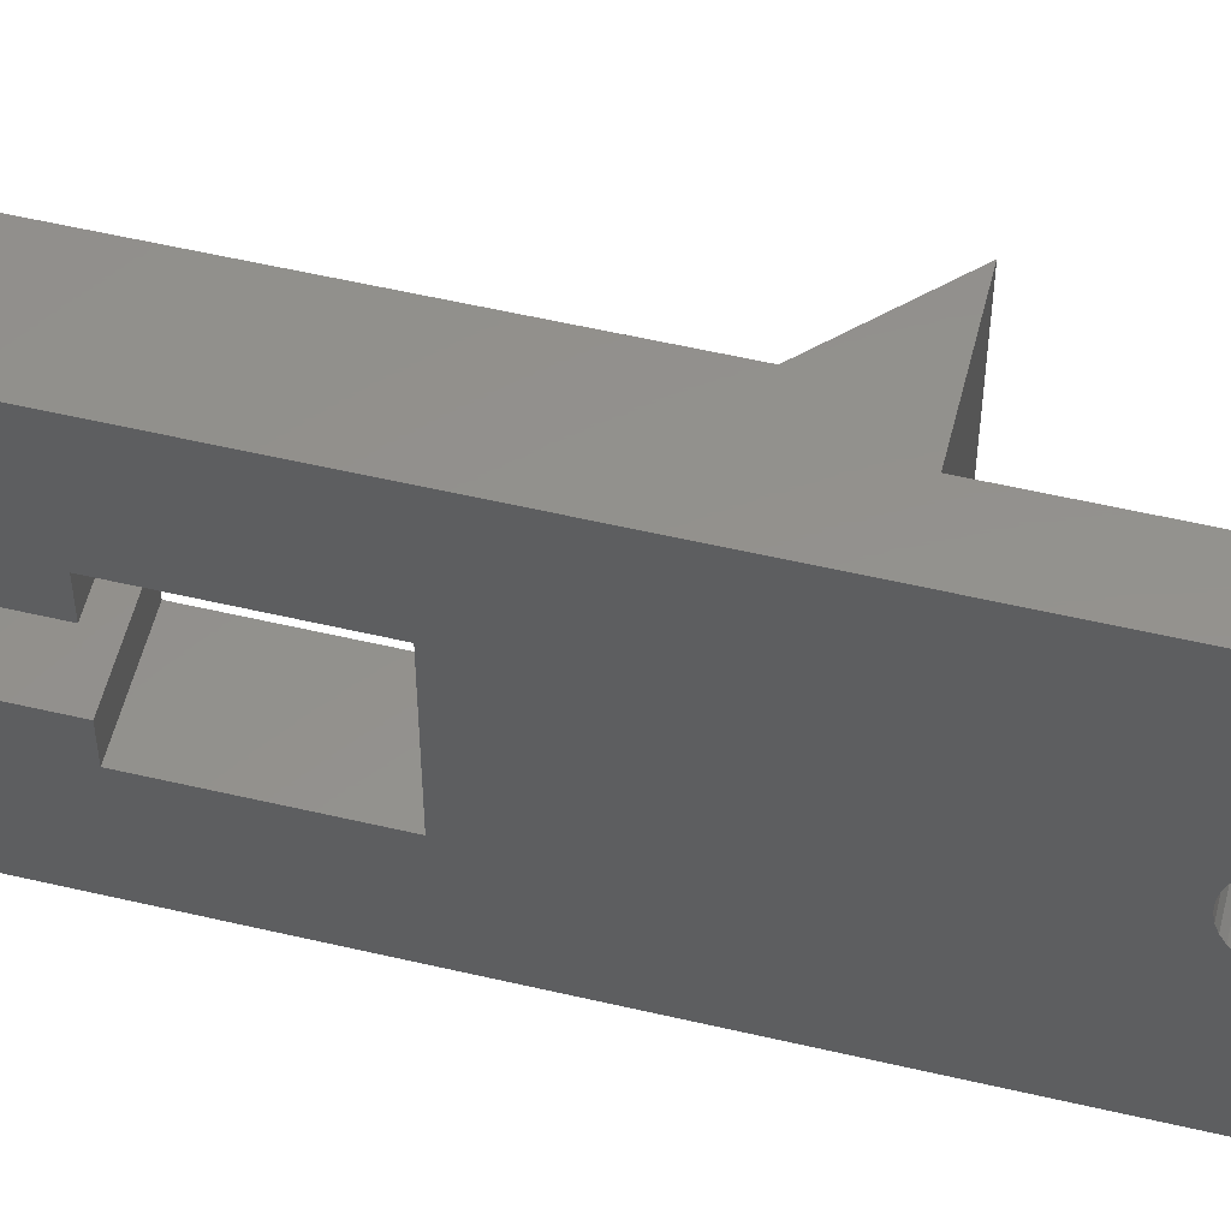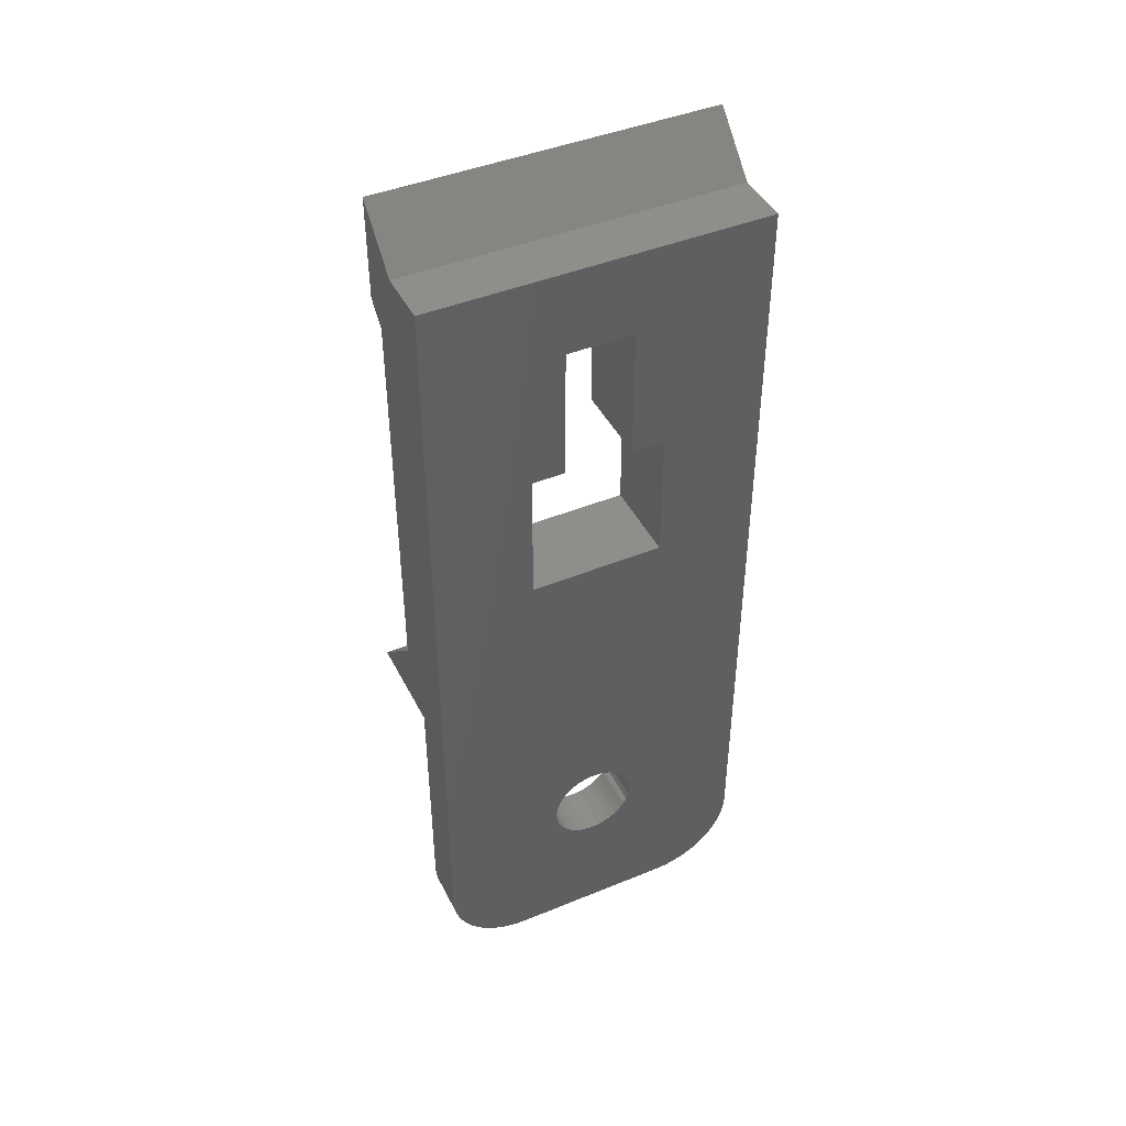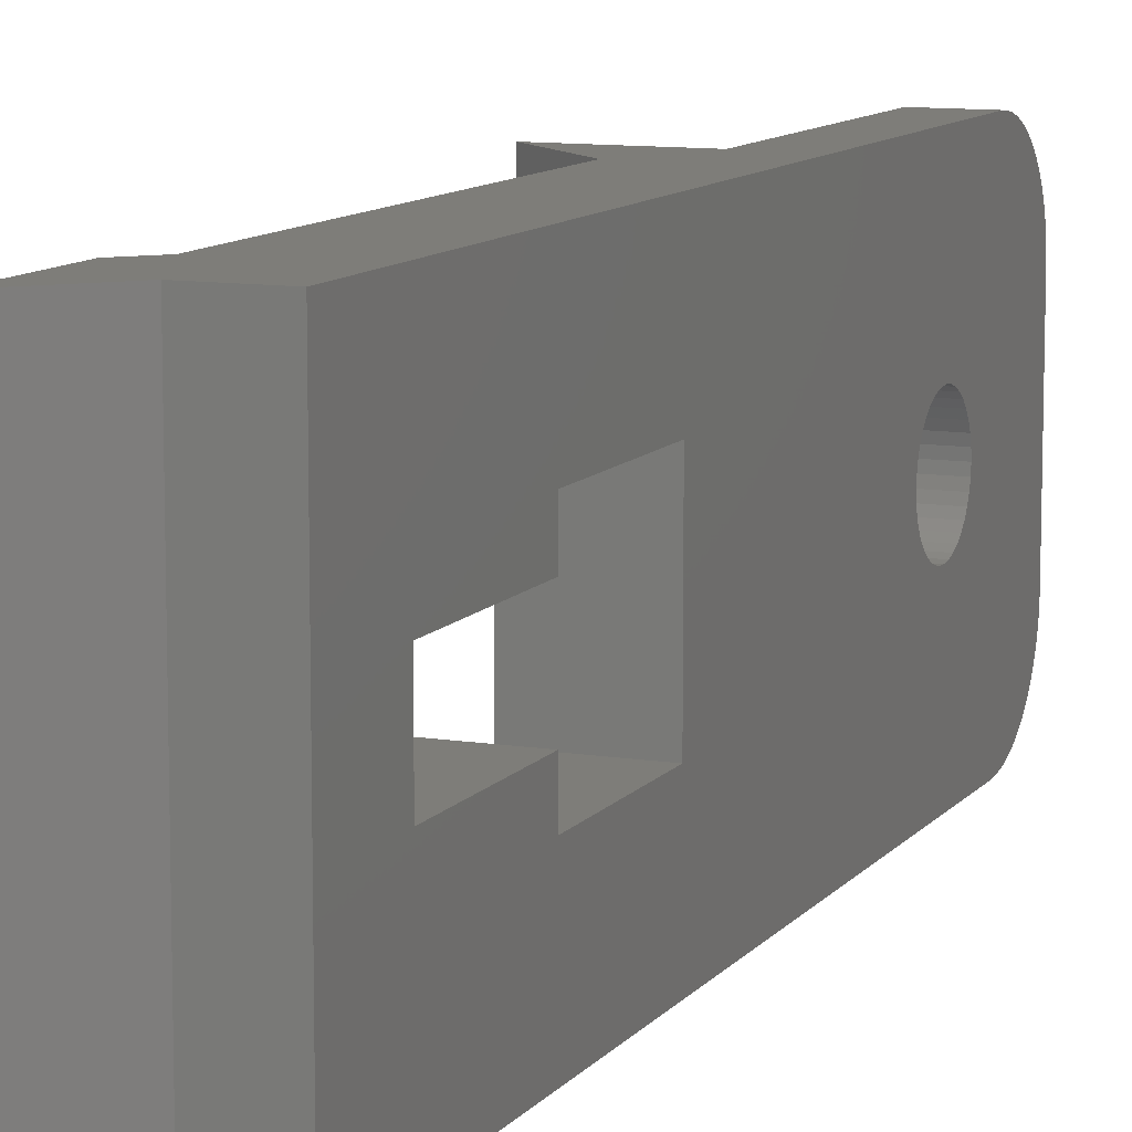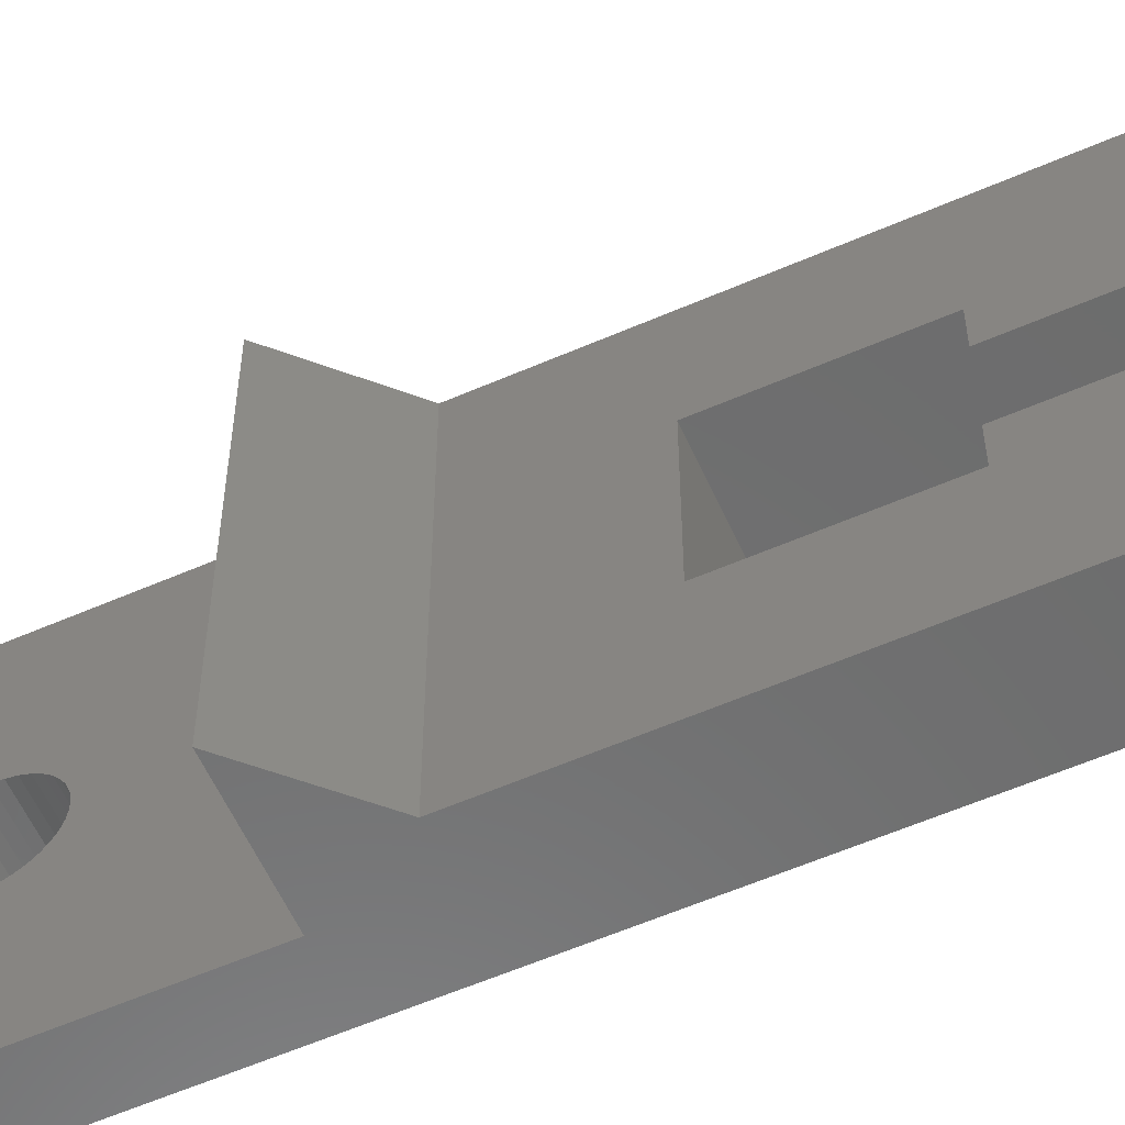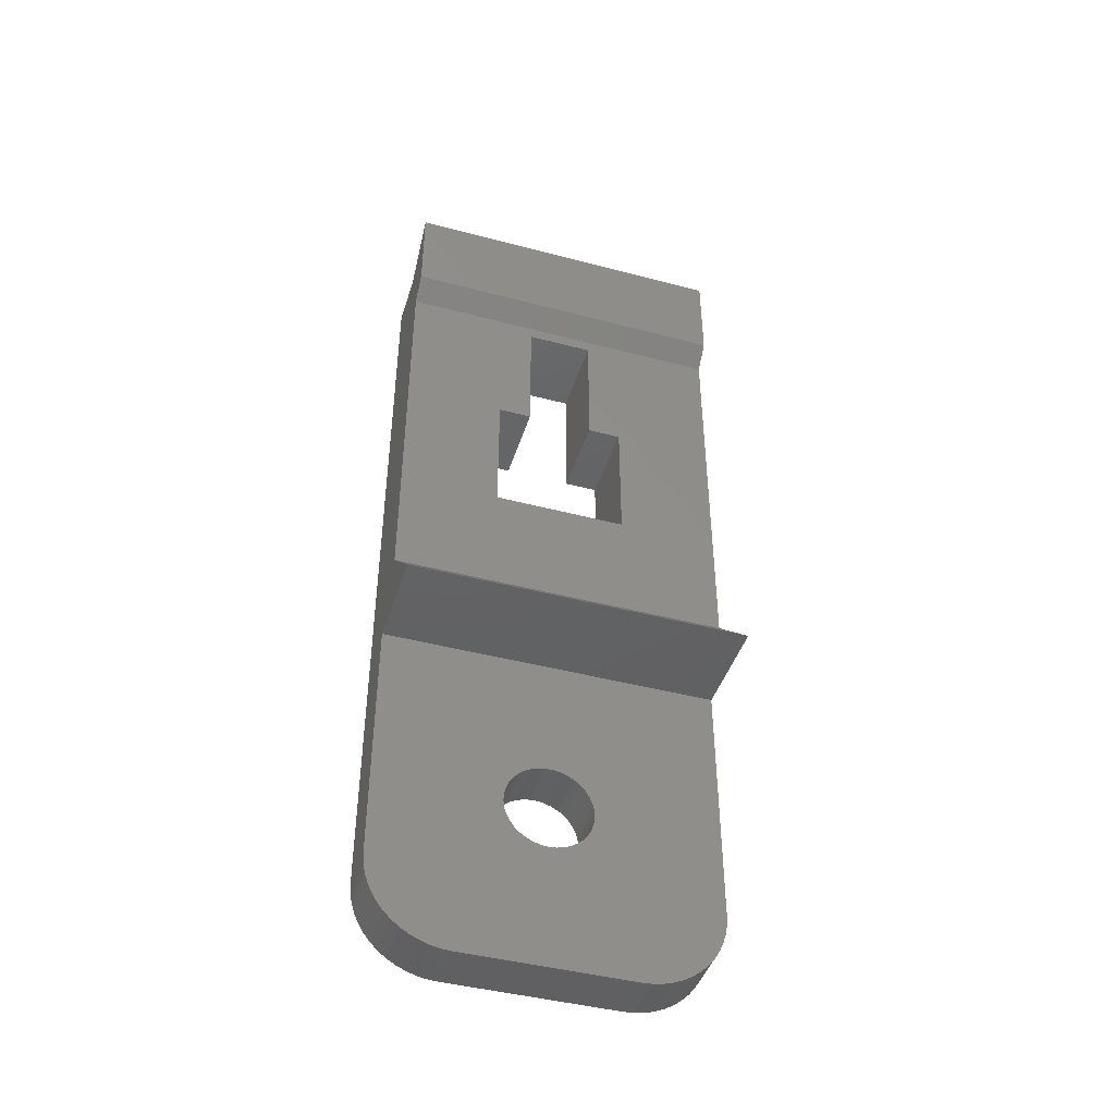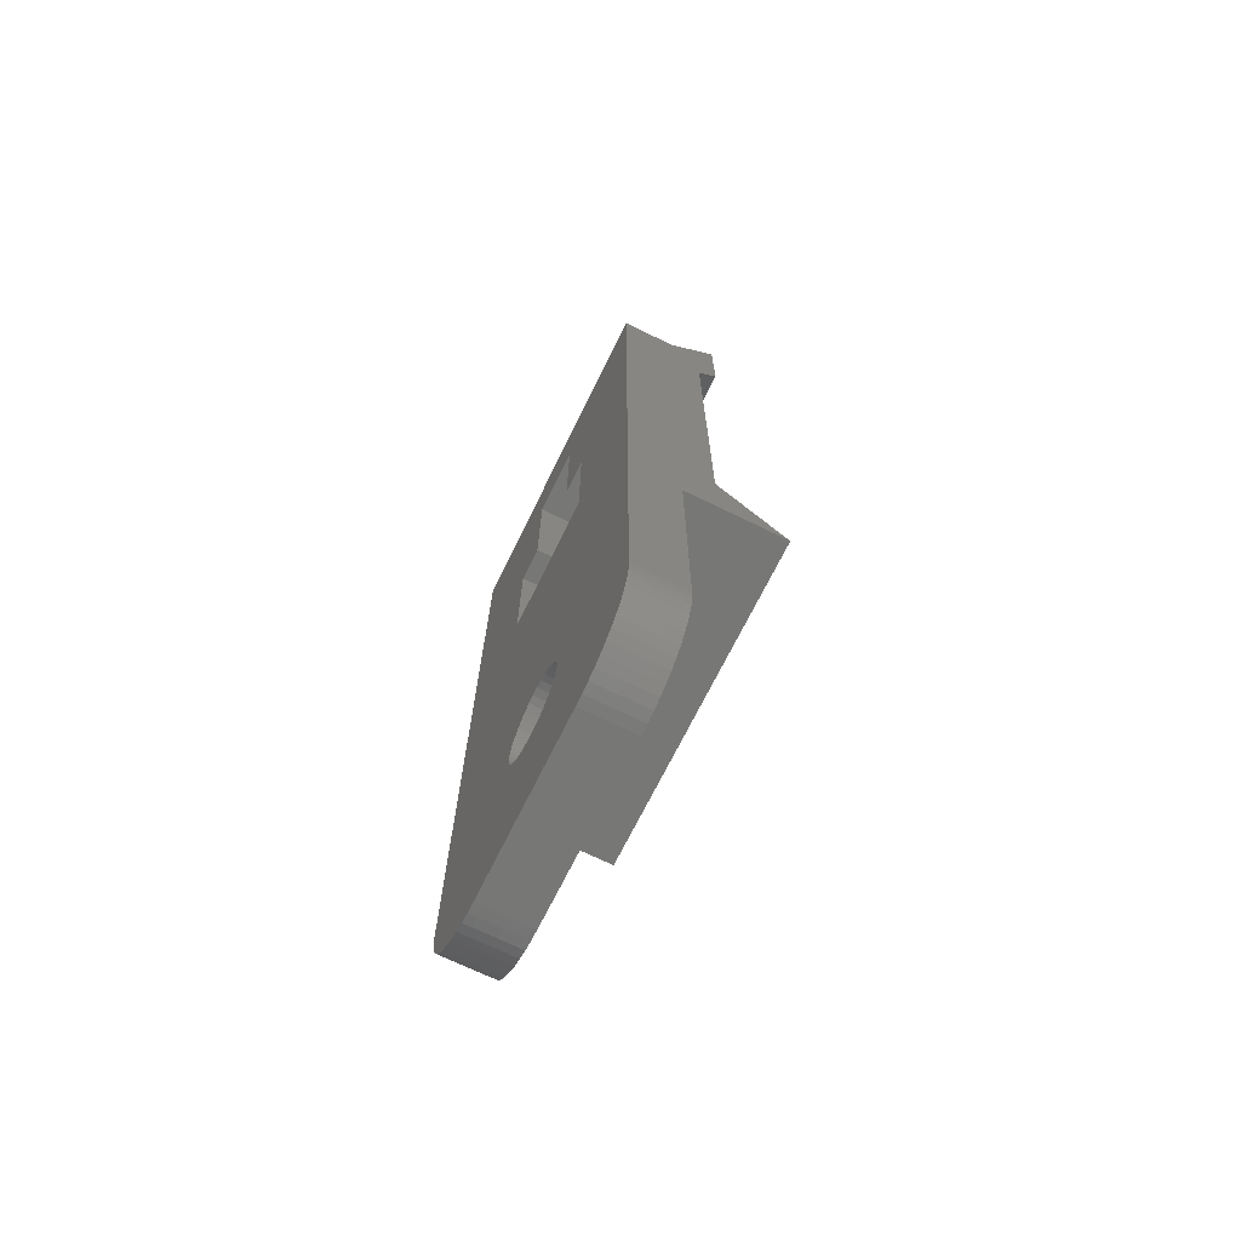
<metadata>
{"format":"stl","ext":"stl","renderer":"f3d","projection":"perspective","resolution":1024,"background":"white","views":[{"elev":55.2,"azim":-76.1,"up":"+Z"},{"elev":44.1,"azim":-115.6,"up":"+Y"},{"elev":10.3,"azim":-157.8,"up":"+Z"},{"elev":-58.6,"azim":114.2,"up":"+Z"},{"elev":-43.9,"azim":72.8,"up":"+Y"},{"elev":-69.6,"azim":-26.1,"up":"+Y"}]}
</metadata>
<code>
# stl→obj: 162 verts, 328 faces
v 0 19 8
v 0 19 6
v 5 19 8
v 5 19 6
v 0 11 6
v 5 11 6
v 0 11 14
v 5 11 14
v 0 19 14
v 5 19 14
v 0 19 12
v 5 19 12
v 0 27 12
v 5 27 12
v 0 27 8
v 5 27 8
v 0 -15 0
v 3 -15 0
v 0 -15.6 0.03646
v 3 -15.6 0.03646
v 0 -16.2 0.1453
v 3 -16.2 0.1453
v 0 -16.77 0.3249
v 3 -16.77 0.3249
v 0 -17.32 0.5727
v 3 -17.32 0.5727
v 0 -17.84 0.8851
v 3 -17.84 0.8851
v 0 -18.32 1.257
v 3 -18.32 1.257
v 0 -18.74 1.684
v 3 -18.74 1.684
v 0 -19.11 2.16
v 3 -19.11 2.16
v 0 -19.43 2.676
v 3 -19.43 2.676
v 0 -19.68 3.227
v 3 -19.68 3.227
v 0 -19.85 3.803
v 3 -19.85 3.803
v 0 -19.96 4.397
v 3 -19.96 4.397
v 0 -20 5
v 3 -20 5
v 0 -20 15
v 3 -20 15
v 3 -12.56 10.44
v 3 -12.6 10
v 3 -12.56 9.561
v 3 -12.45 9.134
v 3 -12.27 8.732
v 3 -12.02 8.367
v 3 -12.45 10.87
v 3 -12.27 11.27
v 3 -12.02 11.63
v 3 -11.72 11.95
v 3 -19.85 16.2
v 3 -19.96 15.6
v 3 -11.36 12.21
v 3 -15 20
v 3 -15.6 19.96
v 3 -16.2 19.85
v 3 -10.97 12.41
v 3 -10.55 12.54
v 3 -10.11 12.6
v 3 -9.67 12.58
v 3 -9.239 12.49
v 3 0 20
v 3 -8.829 12.32
v 3 -8.454 12.09
v 3 -8.123 11.8
v 3 -7.846 11.46
v 3 -7.631 11.07
v 3 -7.484 10.66
v 3 -7.409 10.22
v 3 0 0
v 3 -7.409 9.78
v 3 -7.484 9.345
v 3 -7.631 8.929
v 3 -7.846 8.544
v 3 -8.123 8.201
v 3 -8.454 7.91
v 3 -8.829 7.678
v 3 -9.239 7.514
v 3 -9.67 7.421
v 3 -10.11 7.402
v 3 -10.55 7.458
v 3 -10.97 7.587
v 3 -11.36 7.786
v 3 -11.72 8.048
v 3 -16.77 19.68
v 3 -17.32 19.43
v 3 -17.84 19.11
v 3 -18.32 18.74
v 3 -18.74 18.32
v 3 -19.11 17.84
v 3 -19.43 17.32
v 3 -19.68 16.77
v 0 -19.96 15.6
v 0 -19.85 16.2
v 0 -19.68 16.77
v 0 -19.43 17.32
v 0 -19.11 17.84
v 0 -18.74 18.32
v 0 -18.32 18.74
v 0 -17.84 19.11
v 0 -17.32 19.43
v 0 -16.77 19.68
v 0 -16.2 19.85
v 0 -15.6 19.96
v 0 -15 20
v 1.156e-32 32 20
v 3.2 32 20
v 5 27.8 20
v 6.2 35 20
v 6.2 29 20
v 9 0 20
v 5 4 20
v 0 -12.56 10.44
v 0 -12.6 10
v 0 -12.56 9.561
v 0 -12.45 9.134
v 0 -12.27 8.732
v 0 -12.02 8.367
v 0 -11.72 8.048
v 0 -11.36 7.786
v 0 -10.97 7.587
v 0 -10.55 7.458
v 0 -10.11 7.402
v 0 -9.67 7.421
v 0 -9.239 7.514
v 0 -8.829 7.678
v 0 -8.454 7.91
v 0 -8.123 8.201
v 0 -7.846 8.544
v 0 -7.631 8.929
v 0 -7.484 9.345
v 0 -7.409 9.78
v 0 -7.409 10.22
v 0 -7.484 10.66
v 0 -7.631 11.07
v 0 -7.846 11.46
v 0 -8.123 11.8
v 0 -8.454 12.09
v 0 -8.829 12.32
v 0 -9.239 12.49
v 0 -9.67 12.58
v 0 -10.11 12.6
v 0 -10.55 12.54
v 0 -10.97 12.41
v 0 -11.36 12.21
v 0 -11.72 11.95
v 0 -12.02 11.63
v 0 -12.27 11.27
v 0 -12.45 10.87
v 3.2 32 0
v 1.156e-32 32 0
v 6.2 35 0
v 6.2 29 0
v 5 27.8 0
v 5 4 0
v 9 0 0
f 1 2 3
f 3 2 4
f 2 5 4
f 4 5 6
f 5 7 6
f 6 7 8
f 7 9 8
f 8 9 10
f 9 11 10
f 10 11 12
f 11 13 12
f 12 13 14
f 13 15 14
f 14 15 16
f 15 1 16
f 16 1 3
f 17 18 19
f 19 18 20
f 19 20 21
f 21 20 22
f 21 22 23
f 23 22 24
f 23 24 25
f 25 24 26
f 25 26 27
f 27 26 28
f 27 28 29
f 29 28 30
f 29 30 31
f 31 30 32
f 31 32 33
f 33 32 34
f 33 34 35
f 35 34 36
f 35 36 37
f 37 36 38
f 37 38 39
f 39 38 40
f 39 40 41
f 41 40 42
f 41 42 43
f 43 42 44
f 43 44 45
f 45 44 46
f 47 46 48
f 48 46 44
f 48 44 49
f 49 44 50
f 50 44 51
f 51 44 52
f 52 44 42
f 52 42 40
f 47 53 46
f 46 53 54
f 46 54 55
f 56 57 55
f 55 57 58
f 55 58 46
f 59 60 56
f 56 60 61
f 56 61 62
f 59 63 60
f 60 63 64
f 60 64 65
f 65 66 60
f 60 66 67
f 60 67 68
f 68 67 69
f 68 69 70
f 70 71 68
f 68 71 72
f 68 72 73
f 73 74 68
f 68 74 75
f 68 75 76
f 76 75 77
f 76 77 78
f 78 79 76
f 76 79 80
f 76 80 81
f 81 82 76
f 76 82 83
f 76 83 84
f 76 84 18
f 18 84 85
f 18 85 86
f 86 87 18
f 18 87 88
f 18 88 89
f 89 90 18
f 18 90 20
f 20 90 22
f 22 90 24
f 24 90 26
f 26 90 28
f 28 90 30
f 30 90 32
f 32 90 34
f 34 90 36
f 36 90 38
f 38 90 40
f 40 90 52
f 62 91 56
f 56 91 92
f 56 92 93
f 93 94 56
f 56 94 95
f 56 95 96
f 96 97 56
f 56 97 98
f 56 98 57
f 45 46 99
f 99 46 58
f 99 58 100
f 100 58 57
f 100 57 101
f 101 57 98
f 101 98 102
f 102 98 97
f 102 97 103
f 103 97 96
f 103 96 104
f 104 96 95
f 104 95 105
f 105 95 94
f 105 94 106
f 106 94 93
f 106 93 107
f 107 93 92
f 107 92 108
f 108 92 91
f 108 91 109
f 109 91 62
f 109 62 110
f 110 62 61
f 110 61 111
f 111 61 60
f 60 68 111
f 111 68 112
f 112 68 113
f 113 68 114
f 113 114 115
f 115 114 116
f 117 118 68
f 68 118 114
f 119 47 120
f 120 47 48
f 120 48 121
f 121 48 49
f 121 49 122
f 122 49 50
f 122 50 123
f 123 50 51
f 123 51 124
f 124 51 52
f 124 52 125
f 125 52 90
f 125 90 126
f 126 90 89
f 126 89 127
f 127 89 88
f 127 88 128
f 128 88 87
f 128 87 129
f 129 87 86
f 129 86 130
f 130 86 85
f 130 85 131
f 131 85 84
f 131 84 132
f 132 84 83
f 132 83 133
f 133 83 82
f 133 82 134
f 134 82 81
f 134 81 135
f 135 81 80
f 135 80 136
f 136 80 79
f 136 79 137
f 137 79 78
f 137 78 138
f 138 78 77
f 138 77 139
f 139 77 75
f 139 75 140
f 140 75 74
f 140 74 141
f 141 74 73
f 141 73 142
f 142 73 72
f 142 72 143
f 143 72 71
f 143 71 144
f 144 71 70
f 144 70 145
f 145 70 69
f 145 69 146
f 146 69 67
f 146 67 147
f 147 67 66
f 147 66 148
f 148 66 65
f 148 65 149
f 149 65 64
f 149 64 150
f 150 64 63
f 150 63 151
f 151 63 59
f 151 59 152
f 152 59 56
f 152 56 153
f 153 56 55
f 153 55 154
f 154 55 54
f 154 54 155
f 155 54 53
f 155 53 119
f 119 53 47
f 156 157 113
f 113 157 112
f 158 156 115
f 115 156 113
f 159 158 116
f 116 158 115
f 160 159 114
f 114 159 116
f 3 4 16
f 16 4 160
f 16 160 14
f 14 160 114
f 14 114 10
f 10 114 118
f 10 118 8
f 8 118 161
f 8 161 6
f 6 161 4
f 4 161 160
f 10 12 14
f 162 161 117
f 117 161 118
f 76 162 68
f 68 162 117
f 1 15 2
f 2 15 157
f 2 157 5
f 5 157 17
f 5 17 131
f 131 17 130
f 130 17 129
f 129 17 33
f 129 33 35
f 15 13 157
f 157 13 112
f 112 13 9
f 112 9 7
f 13 11 9
f 5 139 7
f 7 139 140
f 7 140 141
f 19 21 17
f 17 21 23
f 17 23 25
f 25 27 17
f 17 27 29
f 17 29 31
f 31 33 17
f 35 37 129
f 129 37 39
f 129 39 41
f 129 41 128
f 128 41 43
f 128 43 127
f 127 43 126
f 126 43 125
f 125 43 124
f 124 43 123
f 123 43 122
f 122 43 121
f 121 43 120
f 120 43 45
f 120 45 119
f 119 45 155
f 155 45 154
f 154 45 153
f 153 45 152
f 152 45 151
f 151 45 150
f 150 45 149
f 149 45 99
f 149 99 148
f 148 99 100
f 148 100 101
f 101 102 148
f 148 102 103
f 148 103 111
f 111 103 104
f 111 104 105
f 105 106 111
f 111 106 107
f 111 107 108
f 108 109 111
f 111 109 110
f 112 7 111
f 111 7 146
f 111 146 147
f 131 132 5
f 5 132 133
f 5 133 134
f 134 135 5
f 5 135 136
f 5 136 137
f 137 138 5
f 5 138 139
f 141 142 7
f 7 142 143
f 7 143 144
f 144 145 7
f 7 145 146
f 147 148 111
f 18 17 76
f 76 17 157
f 76 157 156
f 76 156 160
f 160 156 158
f 160 158 159
f 160 161 76
f 76 161 162

</code>
